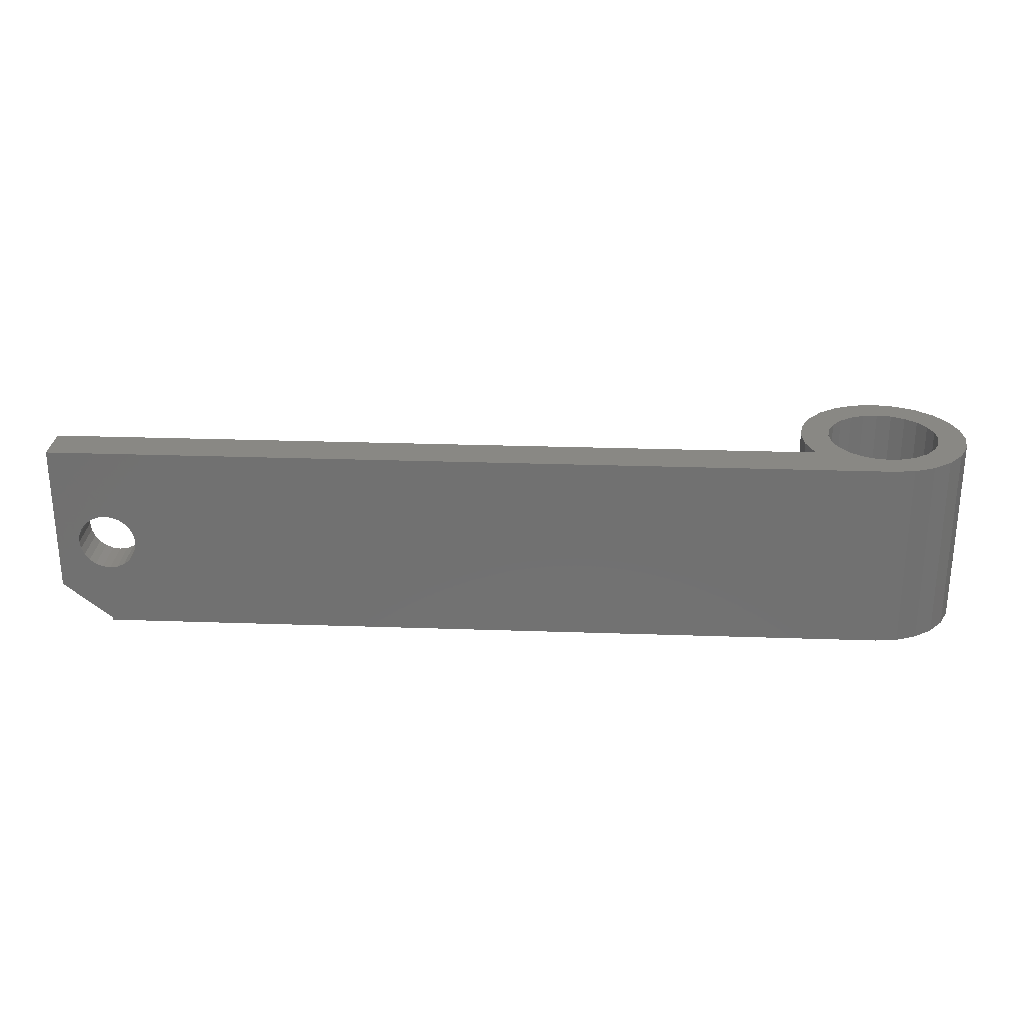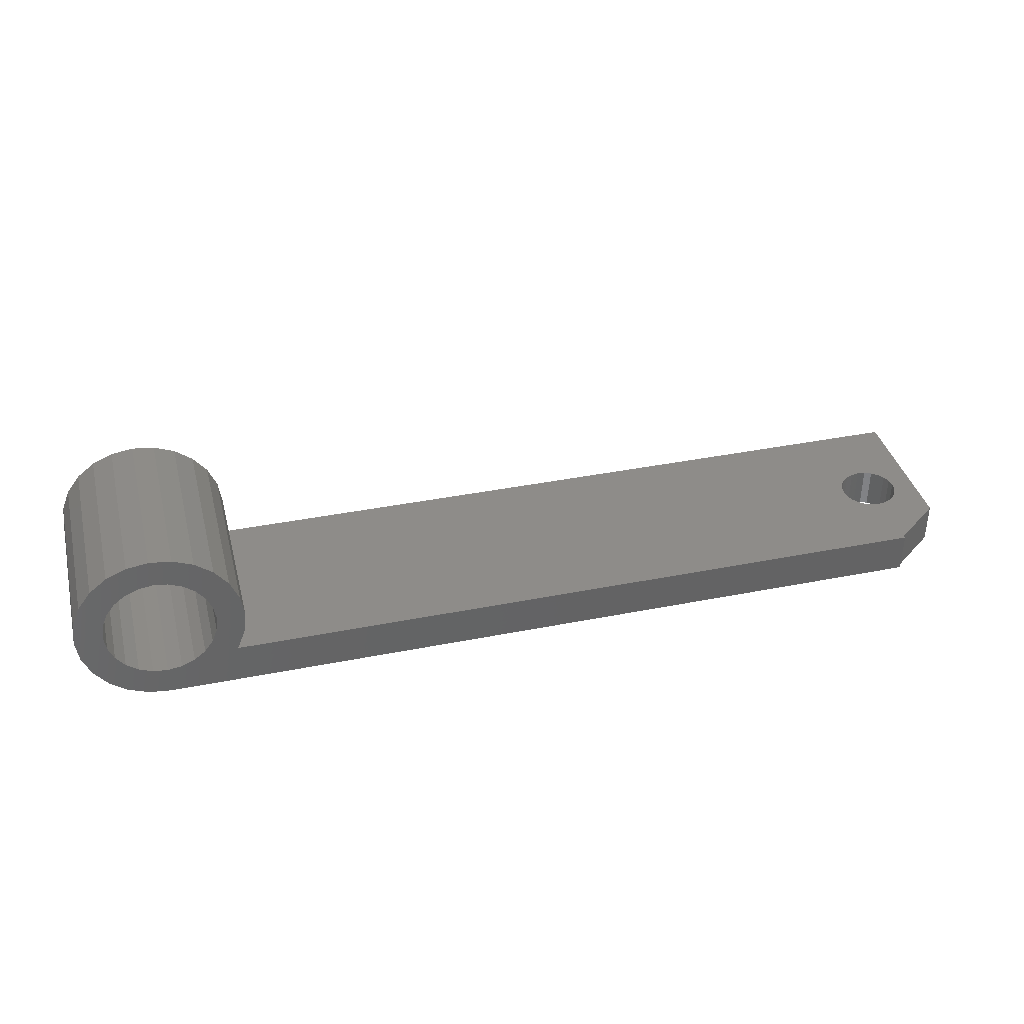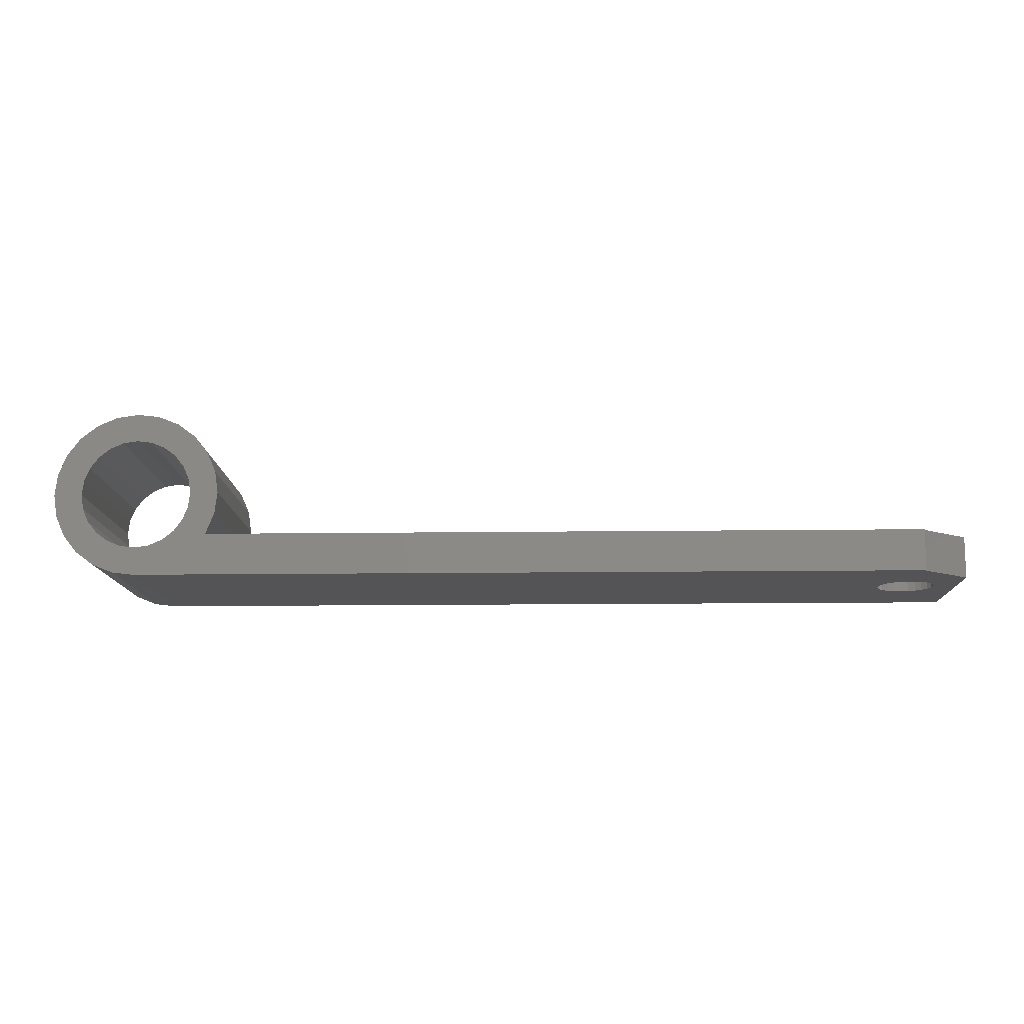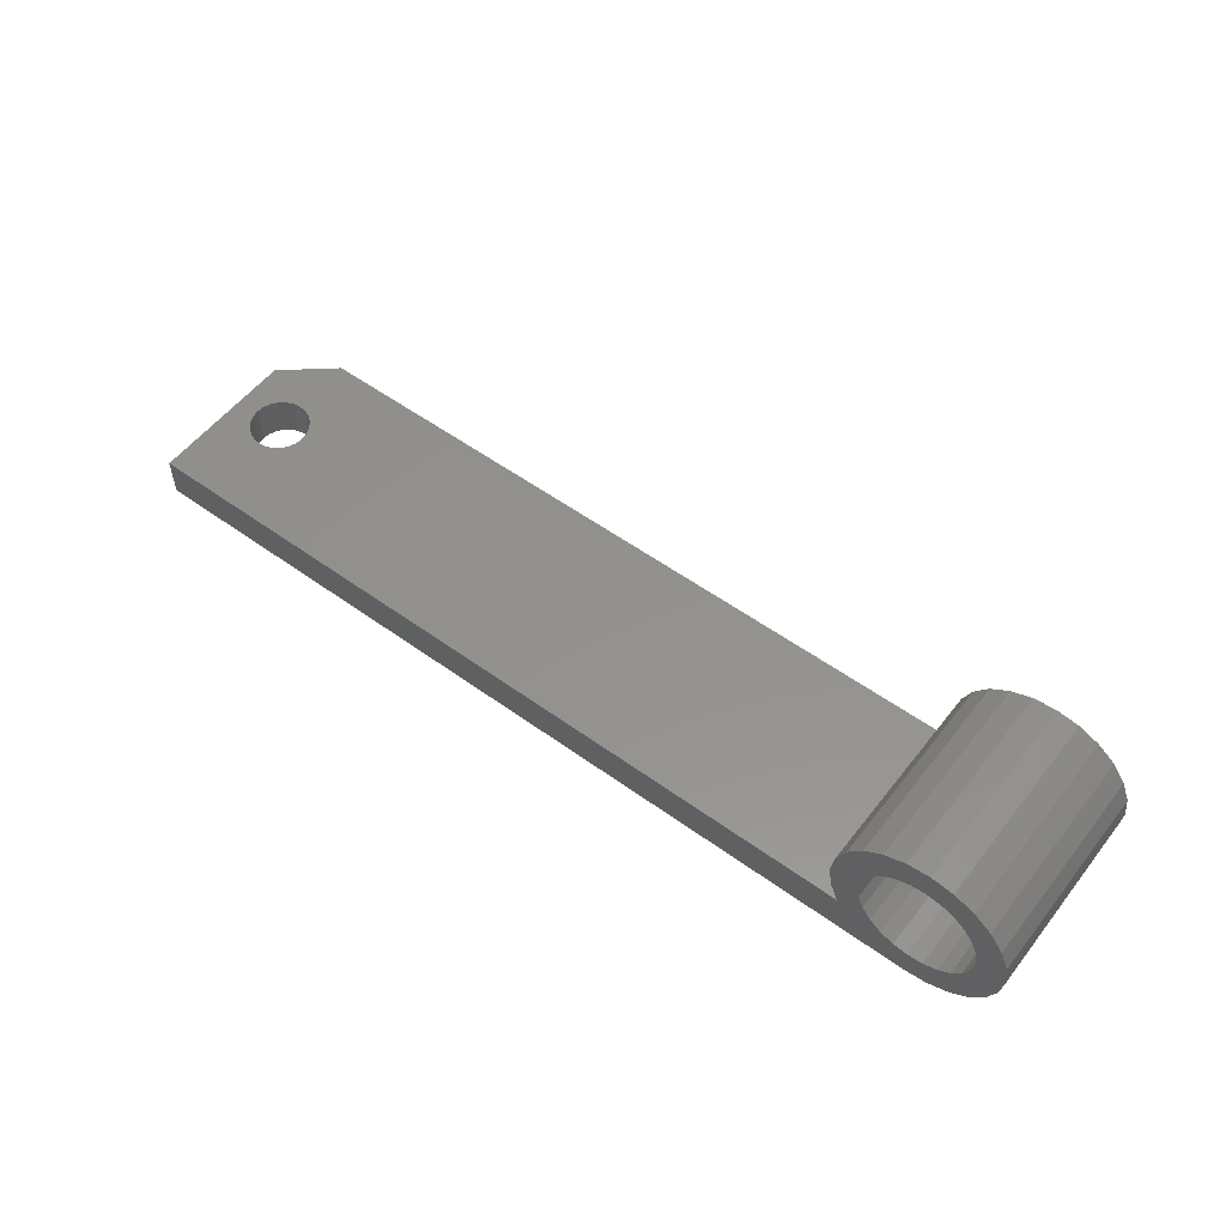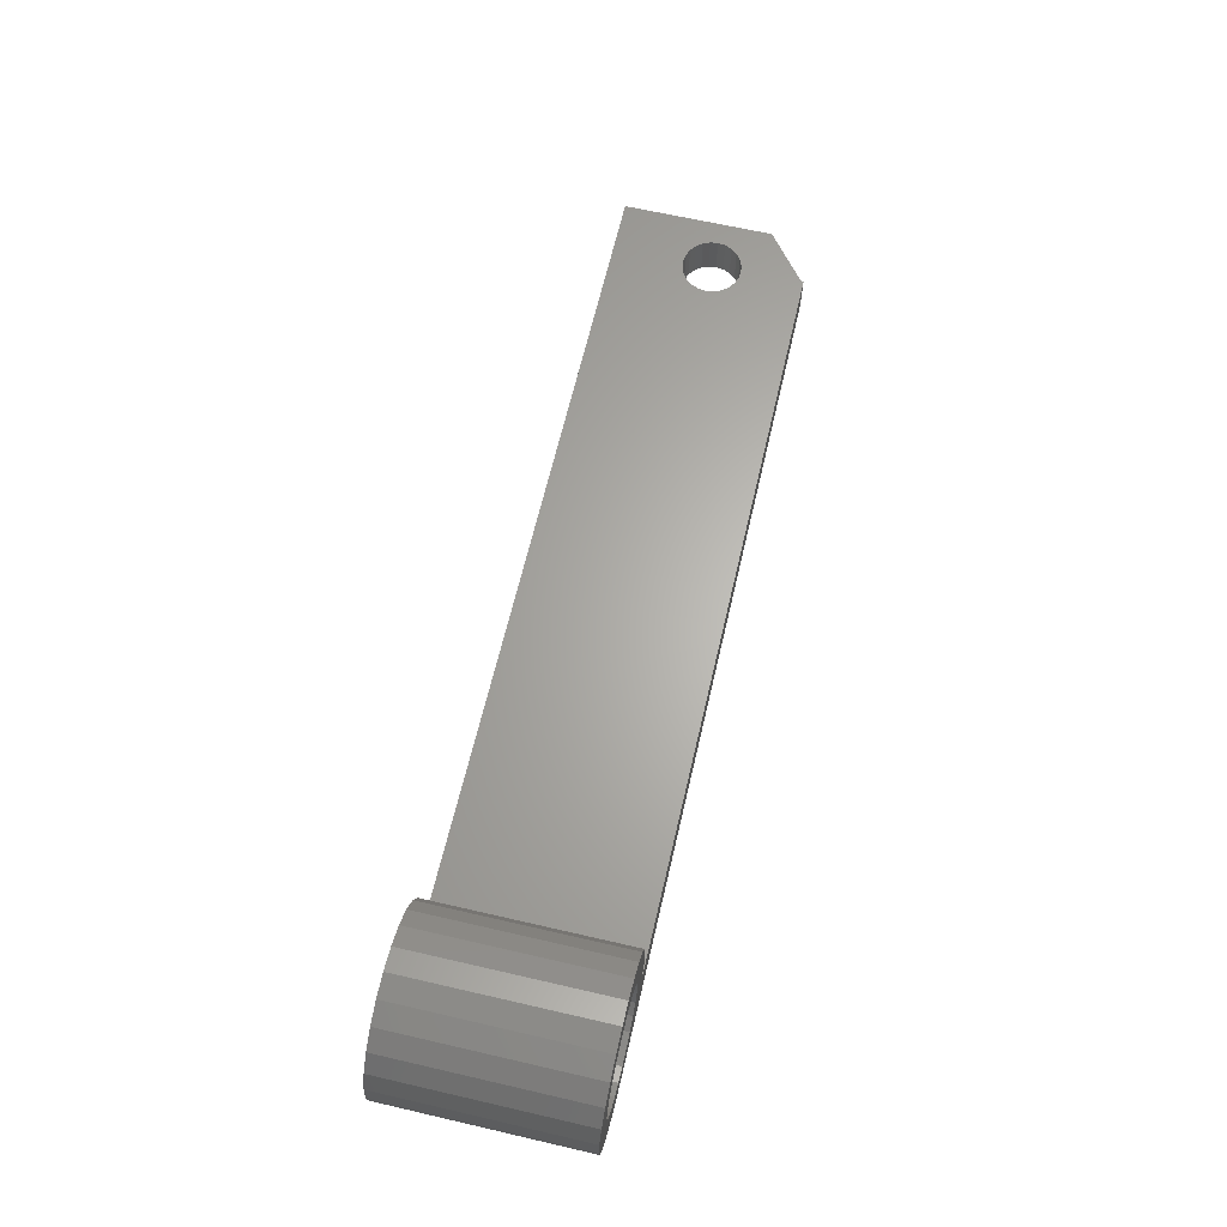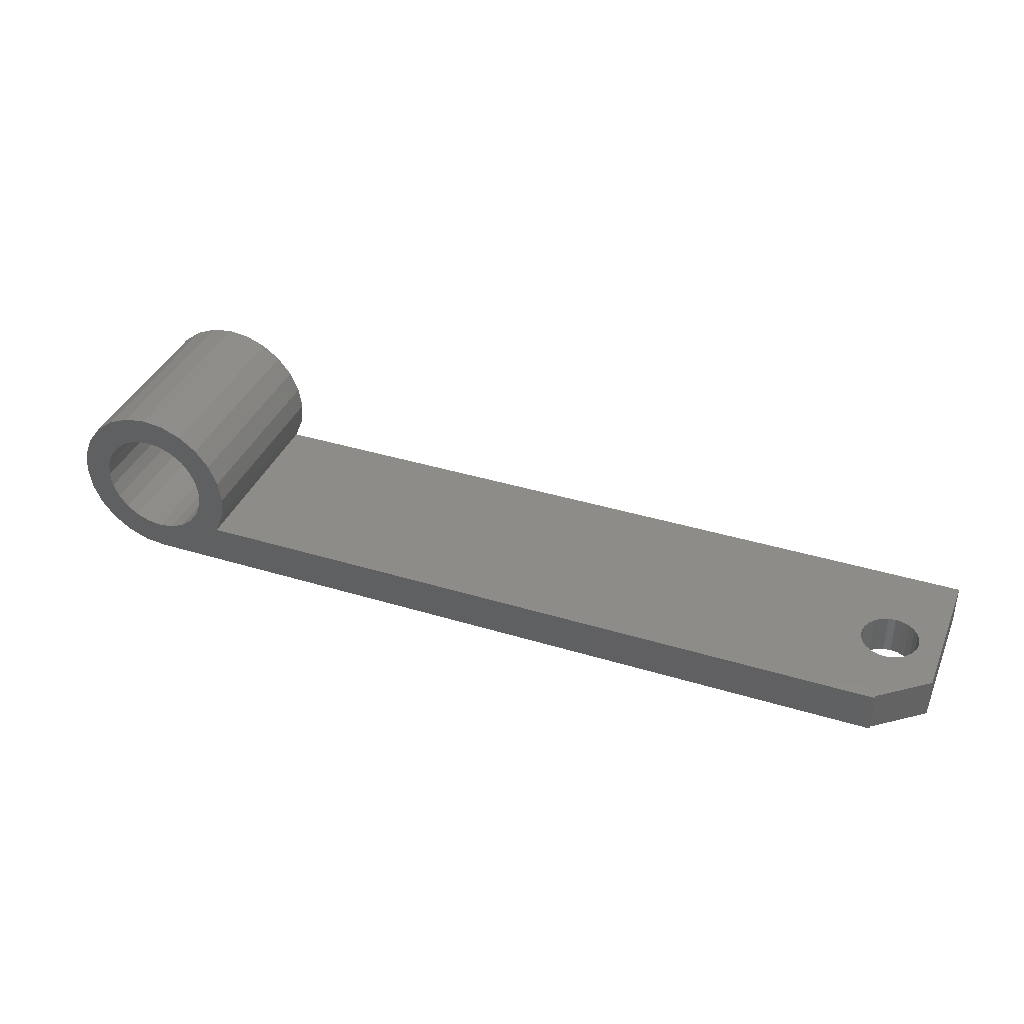
<metadata>
{"format":"stl","ext":"stl","renderer":"f3d","projection":"perspective","resolution":1024,"background":"white","views":[{"elev":26.5,"azim":-176.9,"up":"+Y"},{"elev":37.9,"azim":-14.2,"up":"+Z"},{"elev":-12.6,"azim":1.8,"up":"+Z"},{"elev":55.1,"azim":-142.7,"up":"+Z"},{"elev":64.5,"azim":-76.9,"up":"+Z"},{"elev":38.1,"azim":21.2,"up":"+Z"}]}
</metadata>
<code>
# stl→obj: 148 verts, 300 faces
v 379 -337.9 33.93
v 379 -351.7 34.02
v 379 -351.7 33.93
v 379 -337.9 34.02
v 434.5 -337.9 30.93
v 434.5 -348.7 33.93
v 434.5 -348.7 30.93
v 434.5 -337.9 33.93
v 373.9 -337.9 30.93
v 372.3 -351.7 31.12
v 372.3 -337.9 31.12
v 373.9 -351.7 30.93
v 370.9 -351.7 31.7
v 370.9 -337.9 31.7
v 369.6 -351.7 32.64
v 369.6 -337.9 32.64
v 368.6 -337.9 33.87
v 368.6 -351.7 33.87
v 368 -337.9 35.31
v 368 -351.7 35.31
v 367.8 -337.9 36.86
v 367.8 -351.7 36.86
v 368 -337.9 38.43
v 368 -351.7 38.43
v 368.5 -337.9 39.88
v 368.5 -351.7 39.88
v 369.5 -337.9 41.14
v 369.5 -351.7 41.14
v 370.7 -351.7 42.12
v 370.7 -337.9 42.12
v 372.2 -351.7 42.74
v 372.2 -337.9 42.74
v 373.7 -351.7 42.97
v 373.7 -337.9 42.97
v 375.3 -351.7 42.78
v 375.3 -337.9 42.78
v 376.7 -351.7 42.2
v 376.7 -337.9 42.2
v 378 -351.7 41.26
v 378 -337.9 41.26
v 379 -337.9 40.03
v 379 -351.7 40.03
v 379.6 -337.9 38.59
v 379.6 -351.7 38.59
v 379.8 -337.9 37.03
v 379.8 -351.7 37.03
v 379.6 -337.9 35.47
v 379.6 -351.7 35.47
v 370.4 -337.9 34.9
v 369.9 -351.7 35.86
v 370.4 -351.7 34.9
v 369.9 -337.9 35.86
v 371 -337.9 34.08
v 371 -351.7 34.08
v 371.8 -351.7 33.46
v 371.8 -337.9 33.46
v 372.8 -351.7 33.07
v 372.8 -337.9 33.07
v 373.9 -351.7 32.95
v 373.9 -337.9 32.95
v 374.9 -351.7 33.1
v 374.9 -337.9 33.1
v 375.8 -351.7 33.51
v 375.8 -337.9 33.51
v 376.7 -351.7 34.16
v 376.7 -337.9 34.16
v 377.3 -337.9 35
v 377.3 -351.7 35
v 377.7 -337.9 35.97
v 377.7 -351.7 35.97
v 377.8 -337.9 37.01
v 377.8 -351.7 37.01
v 377.6 -337.9 38.04
v 377.6 -351.7 38.04
v 377.2 -337.9 39
v 377.2 -351.7 39
v 376.6 -337.9 39.82
v 376.6 -351.7 39.82
v 375.7 -351.7 40.44
v 375.7 -337.9 40.44
v 374.8 -351.7 40.83
v 374.8 -337.9 40.83
v 373.7 -351.7 40.95
v 373.7 -337.9 40.95
v 372.7 -351.7 40.8
v 372.7 -337.9 40.8
v 371.7 -351.7 40.39
v 371.7 -337.9 40.39
v 370.9 -351.7 39.74
v 370.9 -337.9 39.74
v 370.3 -337.9 38.9
v 370.3 -351.7 38.9
v 369.9 -337.9 37.93
v 369.9 -351.7 37.93
v 369.8 -337.9 36.89
v 369.8 -351.7 36.89
v 431.3 -343.1 33.93
v 430.8 -343 30.93
v 431.3 -343.1 30.93
v 430.8 -343 33.93
v 430.2 -343.1 30.93
v 430.2 -343.1 33.93
v 429.7 -343.3 30.93
v 429.7 -343.3 33.93
v 429.3 -343.6 30.93
v 429.3 -343.6 33.93
v 429 -344.1 33.93
v 429 -344.1 30.93
v 428.8 -344.6 33.93
v 428.8 -344.6 30.93
v 428.7 -345.1 33.93
v 428.7 -345.1 30.93
v 428.8 -345.7 33.93
v 428.8 -345.7 30.93
v 429 -346.2 33.93
v 429 -346.2 30.93
v 429.3 -346.6 33.93
v 429.3 -346.6 30.93
v 429.7 -346.9 30.93
v 429.7 -346.9 33.93
v 430.2 -347.1 30.93
v 430.2 -347.1 33.93
v 430.8 -347.2 30.93
v 430.8 -347.2 33.93
v 431.3 -347.1 30.93
v 431.3 -347.1 33.93
v 431.8 -346.9 30.93
v 431.8 -346.9 33.93
v 432.3 -346.6 30.93
v 432.3 -346.6 33.93
v 432.6 -346.2 33.93
v 432.6 -346.2 30.93
v 432.8 -345.7 33.93
v 432.8 -345.7 30.93
v 432.9 -345.1 33.93
v 432.9 -345.1 30.93
v 432.8 -344.6 33.93
v 432.8 -344.6 30.93
v 432.6 -344.1 33.93
v 432.6 -344.1 30.93
v 432.3 -343.6 33.93
v 432.3 -343.6 30.93
v 431.8 -343.3 30.93
v 431.8 -343.3 33.93
v 431 -351.5 30.93
v 431 -351.5 33.93
v 431 -351.7 33.93
v 431 -351.7 30.93
f 1 2 3
f 2 1 4
f 5 6 7
f 6 5 8
f 9 10 11
f 10 9 12
f 11 13 14
f 13 11 10
f 14 15 16
f 15 14 13
f 17 15 18
f 15 17 16
f 19 18 20
f 18 19 17
f 21 20 22
f 20 21 19
f 23 22 24
f 22 23 21
f 25 24 26
f 24 25 23
f 27 26 28
f 26 27 25
f 29 27 28
f 27 29 30
f 31 30 29
f 30 31 32
f 33 32 31
f 32 33 34
f 35 34 33
f 34 35 36
f 37 36 35
f 36 37 38
f 39 38 37
f 38 39 40
f 41 39 42
f 39 41 40
f 43 42 44
f 42 43 41
f 45 44 46
f 44 45 43
f 47 46 48
f 46 47 45
f 4 48 2
f 48 4 47
f 49 50 51
f 50 49 52
f 53 51 54
f 51 53 49
f 55 53 54
f 53 55 56
f 57 56 55
f 56 57 58
f 59 58 57
f 58 59 60
f 61 60 59
f 60 61 62
f 63 62 61
f 62 63 64
f 65 64 63
f 64 65 66
f 67 65 68
f 65 67 66
f 69 68 70
f 68 69 67
f 71 70 72
f 70 71 69
f 73 72 74
f 72 73 71
f 75 74 76
f 74 75 73
f 77 76 78
f 76 77 75
f 77 79 80
f 79 77 78
f 80 81 82
f 81 80 79
f 82 83 84
f 83 82 81
f 84 85 86
f 85 84 83
f 86 87 88
f 87 86 85
f 88 89 90
f 89 88 87
f 91 89 92
f 89 91 90
f 93 92 94
f 92 93 91
f 95 94 96
f 94 95 93
f 52 96 50
f 96 52 95
f 97 98 99
f 98 97 100
f 100 101 98
f 101 100 102
f 102 103 101
f 103 102 104
f 104 105 103
f 105 104 106
f 105 107 108
f 107 105 106
f 108 109 110
f 109 108 107
f 110 111 112
f 111 110 109
f 112 113 114
f 113 112 111
f 114 115 116
f 115 114 113
f 116 117 118
f 117 116 115
f 117 119 118
f 119 117 120
f 120 121 119
f 121 120 122
f 122 123 121
f 123 122 124
f 124 125 123
f 125 124 126
f 126 127 125
f 127 126 128
f 128 129 127
f 129 128 130
f 131 129 130
f 129 131 132
f 133 132 131
f 132 133 134
f 135 134 133
f 134 135 136
f 137 136 135
f 136 137 138
f 139 138 137
f 138 139 140
f 141 140 139
f 140 141 142
f 141 143 142
f 143 141 144
f 144 99 143
f 99 144 97
f 6 145 7
f 145 6 146
f 145 147 148
f 147 145 146
f 147 12 148
f 12 147 10
f 10 147 13
f 13 147 15
f 15 147 59
f 59 147 61
f 61 147 63
f 63 147 3
f 63 3 65
f 65 3 2
f 65 2 48
f 65 48 68
f 68 48 70
f 70 48 46
f 70 46 72
f 72 46 74
f 74 46 44
f 74 44 76
f 76 44 42
f 76 42 78
f 78 42 79
f 79 42 39
f 79 39 81
f 81 39 83
f 83 39 28
f 28 39 29
f 29 39 37
f 29 37 31
f 31 37 35
f 31 35 33
f 15 57 18
f 57 15 59
f 18 57 55
f 18 55 54
f 18 54 20
f 20 54 51
f 20 51 50
f 20 50 22
f 22 50 96
f 22 96 24
f 24 96 94
f 24 94 92
f 24 92 26
f 26 92 89
f 26 89 87
f 26 87 28
f 28 87 85
f 28 85 83
f 16 58 60
f 58 16 17
f 58 17 56
f 56 17 53
f 53 17 19
f 53 19 49
f 49 19 52
f 52 19 21
f 52 21 95
f 95 21 23
f 95 23 93
f 93 23 91
f 91 23 25
f 91 25 90
f 90 25 88
f 88 25 27
f 88 27 86
f 86 27 84
f 66 1 64
f 1 66 4
f 4 66 47
f 47 66 67
f 47 67 69
f 47 69 45
f 45 69 71
f 45 71 73
f 45 73 43
f 43 73 75
f 43 75 41
f 41 75 77
f 41 77 80
f 41 80 40
f 40 80 82
f 40 82 84
f 40 84 27
f 40 27 30
f 40 30 38
f 38 30 32
f 38 32 36
f 36 32 34
f 11 5 9
f 5 11 8
f 8 11 14
f 8 14 16
f 8 16 60
f 8 60 62
f 8 62 64
f 8 64 1
f 5 12 9
f 12 5 105
f 12 105 108
f 12 108 110
f 12 110 112
f 105 5 103
f 103 5 101
f 101 5 98
f 98 5 99
f 99 5 143
f 143 5 142
f 142 5 140
f 140 5 138
f 138 5 136
f 125 145 123
f 145 125 7
f 7 125 127
f 7 127 129
f 7 129 132
f 7 132 134
f 7 134 136
f 7 136 5
f 12 114 148
f 114 12 112
f 148 114 116
f 148 116 118
f 148 118 119
f 148 119 121
f 148 121 123
f 148 123 145
f 147 1 3
f 1 147 113
f 1 113 111
f 113 147 115
f 115 147 117
f 117 147 120
f 120 147 122
f 122 147 124
f 124 147 146
f 124 146 126
f 126 146 6
f 126 6 128
f 128 6 130
f 130 6 131
f 131 6 133
f 133 6 135
f 1 106 8
f 106 1 107
f 107 1 109
f 109 1 111
f 8 106 104
f 8 104 102
f 8 102 100
f 8 100 97
f 8 97 144
f 8 144 141
f 8 141 139
f 8 139 137
f 8 137 135
f 8 135 6

</code>
